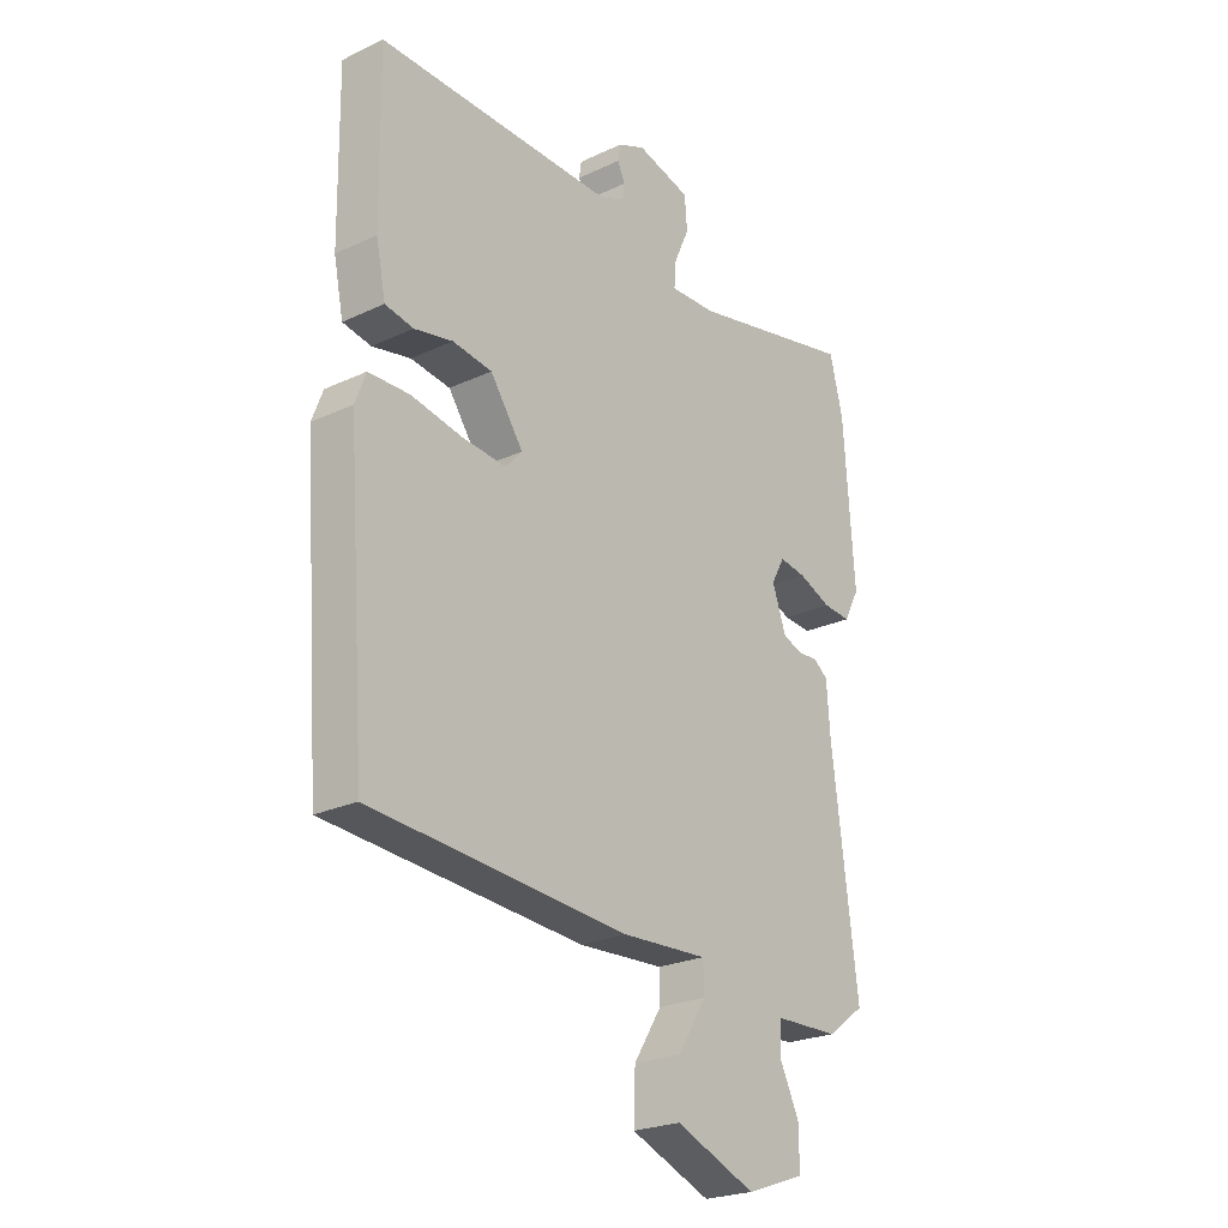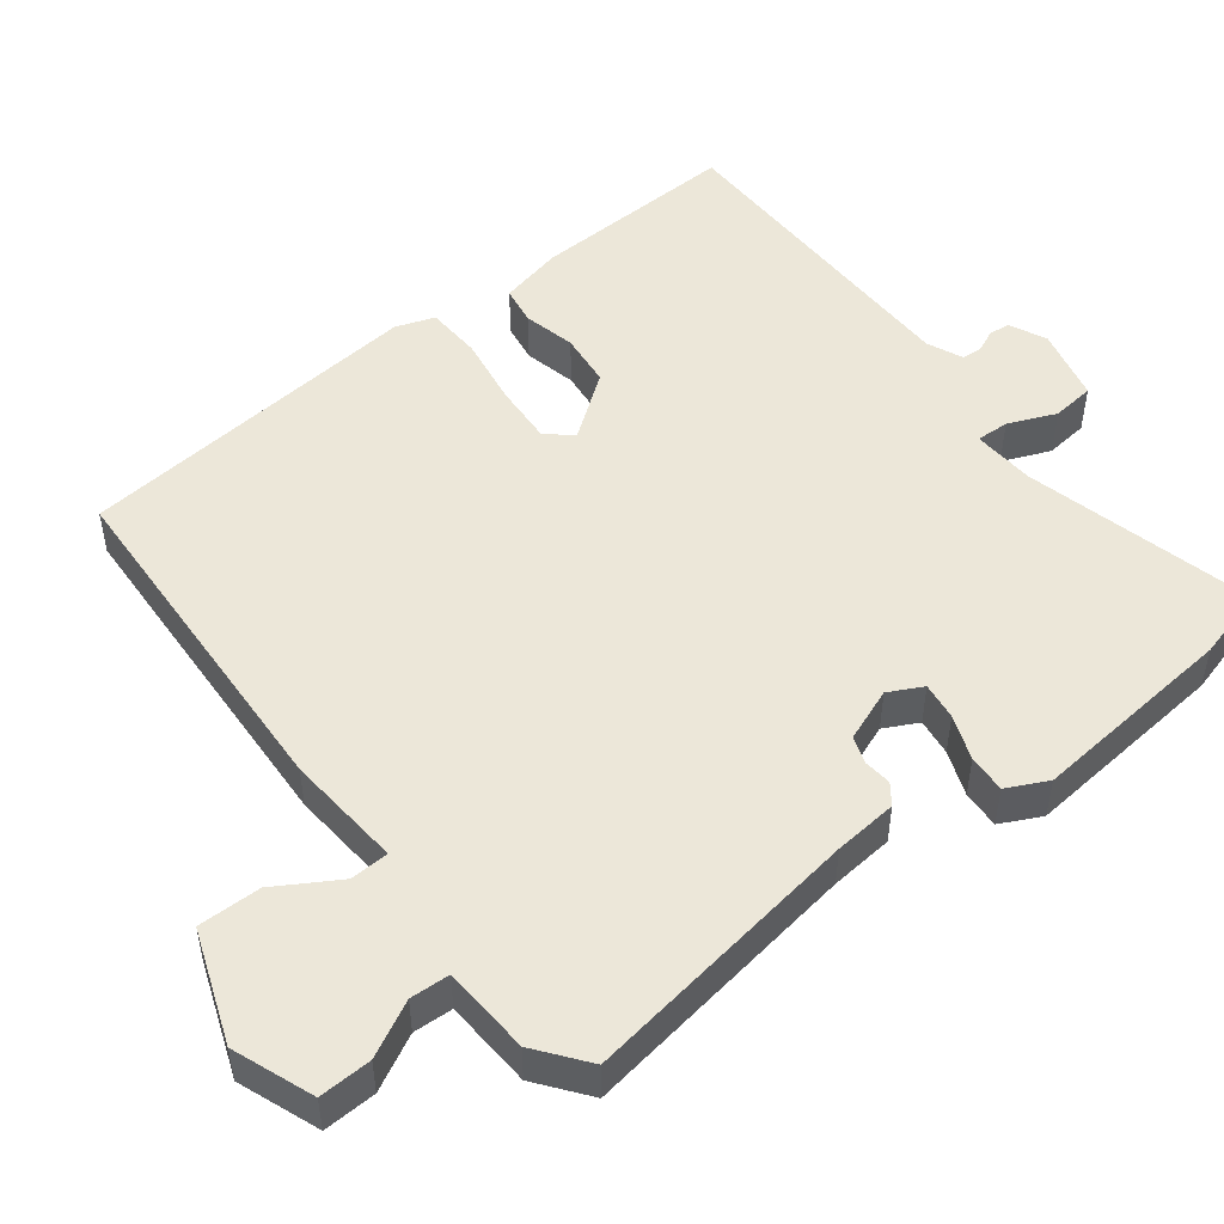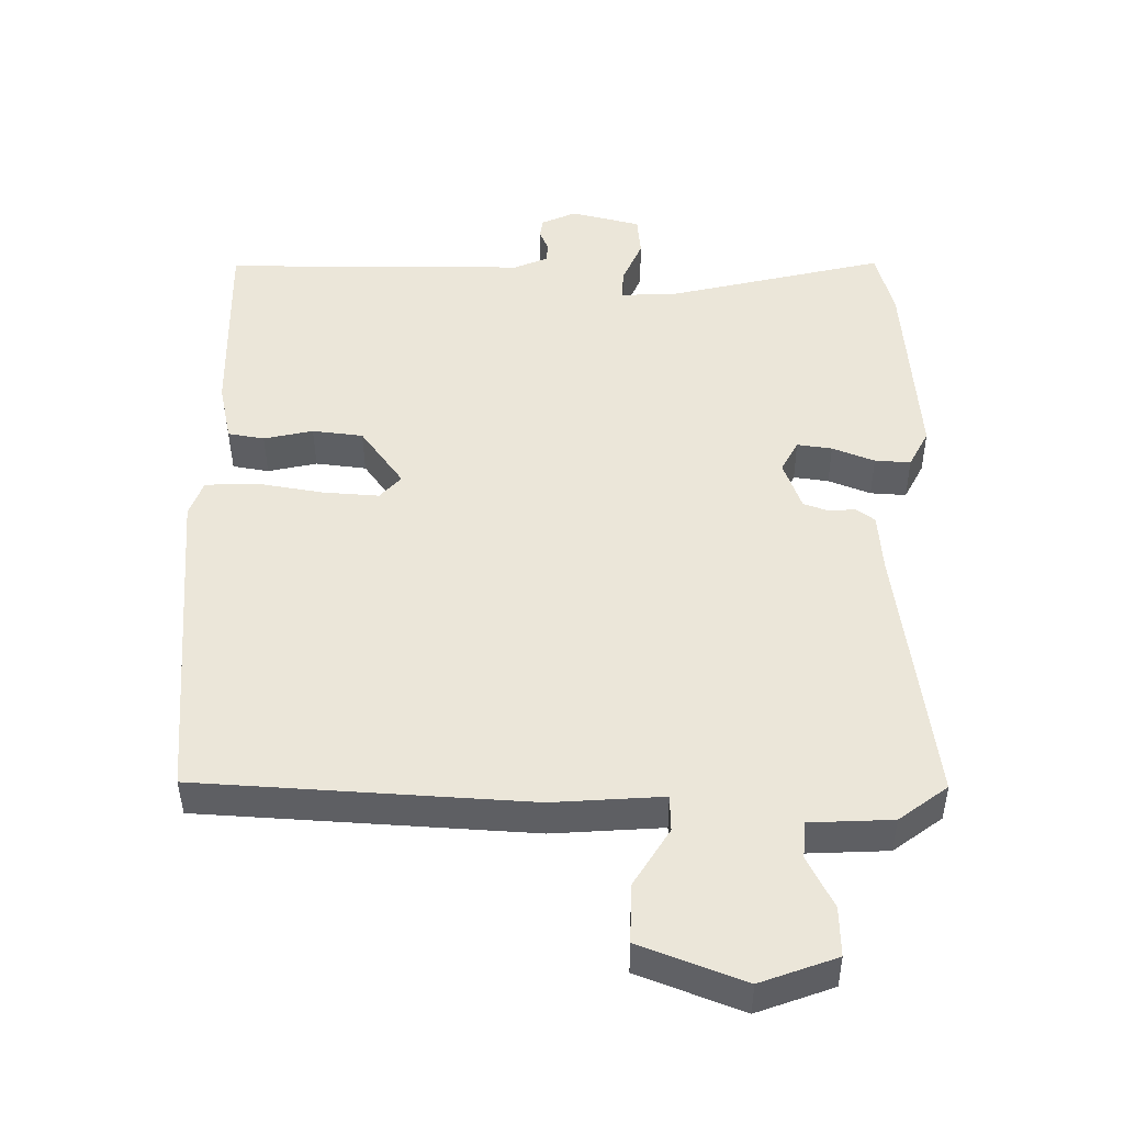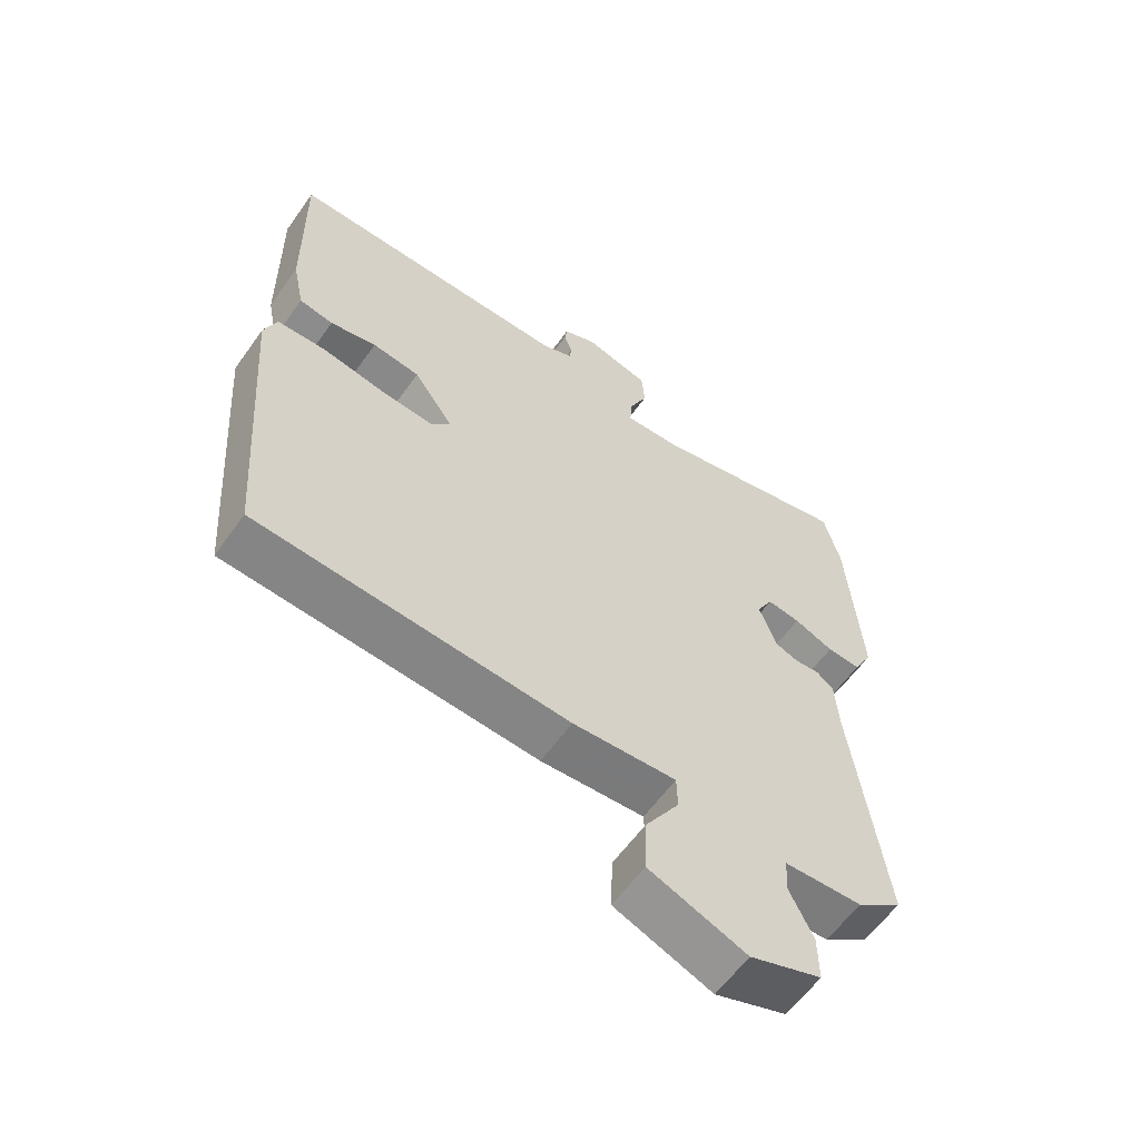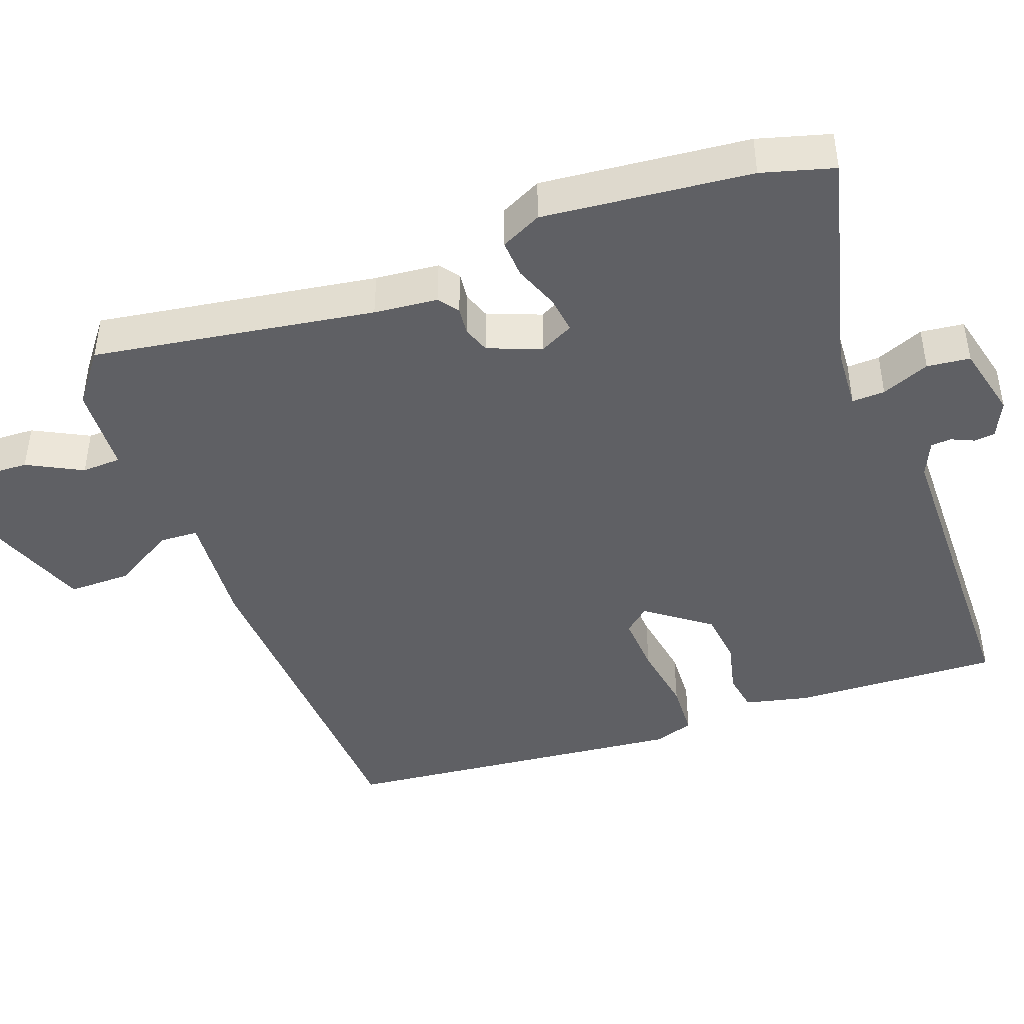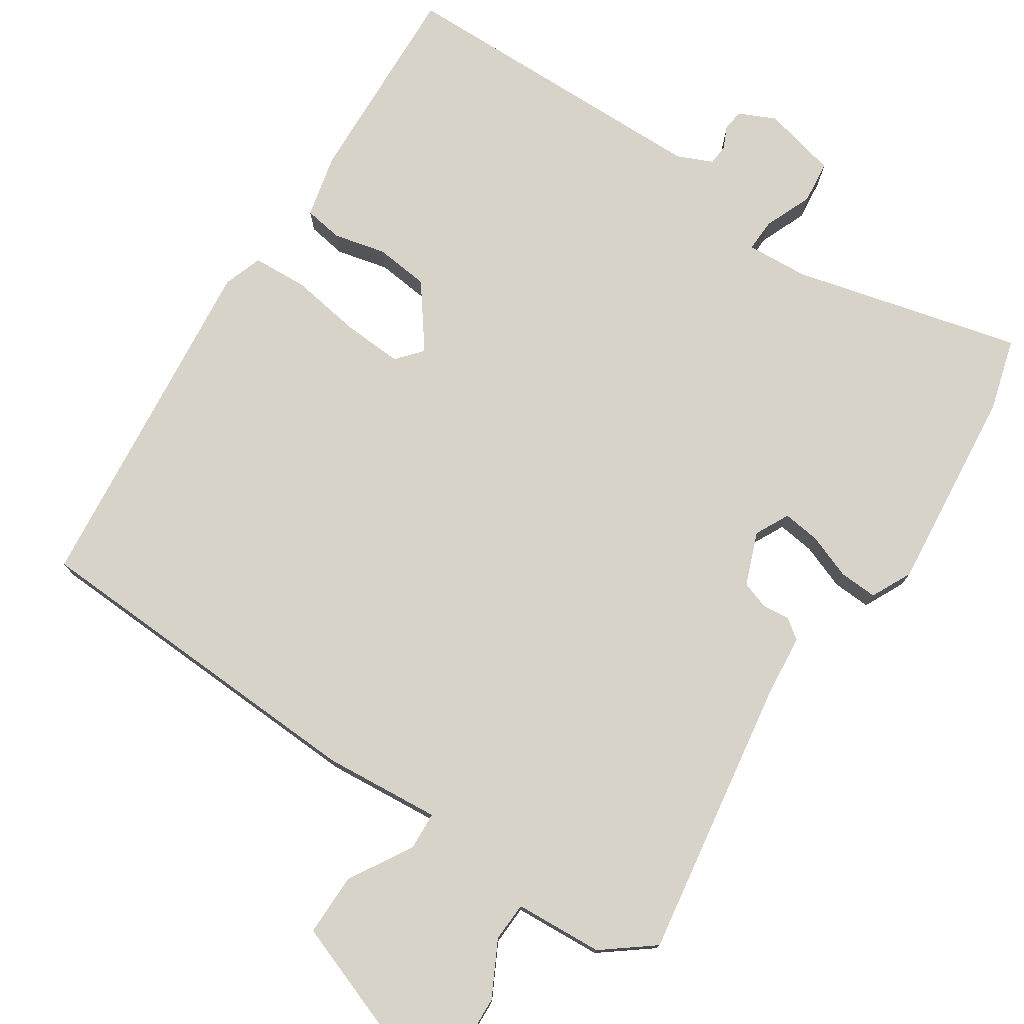
<metadata>
{"format":"obj","ext":"obj","renderer":"f3d","projection":"perspective","resolution":1024,"background":"white","views":[{"elev":-24.0,"azim":127.9,"up":"+Z"},{"elev":50.0,"azim":-129.1,"up":"+Y"},{"elev":-41.5,"azim":-179.7,"up":"+Z"},{"elev":-59.7,"azim":144.8,"up":"+Z"},{"elev":-43.8,"azim":-71.4,"up":"+Y"},{"elev":76.3,"azim":-148.2,"up":"+Y"}]}
</metadata>
<code>
v -0.516 0.07 0.437
v -0.491 0.07 0.536
v -0.176 0.07 0.466
v -0.09 0.07 0.463
v -0.093 0.07 0.508
v -0.122 0.07 0.573
v -0.117 0.07 0.632
v -0.016 0.07 0.659
v 0.035 0.07 0.637
v 0.039 0.07 0.608
v 0.026 0.07 0.577
v 0.029 0.07 0.549
v 0.078 0.07 0.529
v 0.521 0.07 0.535
v 0.517 0.07 0.25
v 0.499 0.07 0.162
v 0.446 0.07 0.152
v 0.374 0.07 0.167
v 0.3 0.07 0.157
v 0.238 0.07 0.069
v 0.269 0.07 0.035
v 0.351 0.07 0.042
v 0.448 0.07 0.06
v 0.524 0.07 0.058
v 0.544 0.07 0.005
v 0.508 0.07 -0.477
v 0.025 0.07 -0.512
v -0.136 0.07 -0.503
v -0.137 0.07 -0.556
v -0.084 0.07 -0.64
v -0.081 0.07 -0.726
v -0.232 0.07 -0.786
v -0.343 0.07 -0.747
v -0.342 0.07 -0.675
v -0.305 0.07 -0.599
v -0.309 0.07 -0.545
v -0.43 0.07 -0.541
v -0.501 0.07 -0.489
v -0.452 0.07 -0.103
v -0.446 0.07 -0.016
v -0.419 0.07 0.005
v -0.381 0.07 0.002
v -0.344 0.07 0.016
v -0.318 0.07 0.089
v -0.343 0.07 0.135
v -0.394 0.07 0.127
v -0.455 0.07 0.102
v -0.507 0.07 0.098
v -0.536 0.07 0.153
v -0.516 0 0.437
v -0.491 0 0.536
v -0.176 0 0.466
v -0.09 0 0.463
v -0.093 0 0.508
v -0.122 0 0.573
v -0.117 0 0.632
v -0.016 0 0.659
v 0.035 0 0.637
v 0.039 0 0.608
v 0.026 0 0.577
v 0.029 0 0.549
v 0.078 0 0.529
v 0.521 0 0.535
v 0.517 0 0.25
v 0.499 0 0.162
v 0.446 0 0.152
v 0.374 0 0.167
v 0.3 0 0.157
v 0.238 0 0.069
v 0.269 0 0.035
v 0.351 0 0.042
v 0.448 0 0.06
v 0.524 0 0.058
v 0.544 0 0.005
v 0.508 0 -0.477
v 0.025 0 -0.512
v -0.136 0 -0.503
v -0.137 0 -0.556
v -0.084 0 -0.64
v -0.081 0 -0.726
v -0.232 0 -0.786
v -0.343 0 -0.747
v -0.342 0 -0.675
v -0.305 0 -0.599
v -0.309 0 -0.545
v -0.43 0 -0.541
v -0.501 0 -0.489
v -0.452 0 -0.103
v -0.446 0 -0.016
v -0.419 0 0.005
v -0.381 0 0.002
v -0.344 0 0.016
v -0.318 0 0.089
v -0.343 0 0.135
v -0.394 0 0.127
v -0.455 0 0.102
v -0.507 0 0.098
v -0.536 0 0.153
f 1 2 3
f 49 1 3
f 48 49 3
f 47 48 3
f 46 47 3
f 45 46 3 4
f 44 45 4
f 43 44 4
f 39 40 41 42
f 39 42 43
f 38 39 43
f 37 38 43
f 36 37 43
f 35 36 43 4
f 33 34 35
f 32 33 35
f 31 32 35
f 30 31 35
f 29 30 35
f 28 29 35
f 26 27 28
f 25 26 28
f 24 25 28
f 23 24 28
f 22 23 28
f 21 22 28 35
f 20 21 35
f 19 20 35 4
f 16 17 18
f 15 16 18
f 14 15 18
f 13 14 18
f 19 4 5
f 18 19 5
f 13 18 5
f 12 13 5
f 9 10 11
f 8 9 11
f 7 8 11
f 6 7 11
f 5 6 11
f 5 11 12
f 52 51 50
f 52 50 98
f 52 98 97
f 52 97 96
f 52 96 95
f 53 52 95 94
f 53 94 93
f 53 93 92
f 91 90 89 88
f 92 91 88
f 92 88 87
f 92 87 86
f 92 86 85
f 53 92 85 84
f 84 83 82
f 84 82 81
f 84 81 80
f 84 80 79
f 84 79 78
f 84 78 77
f 77 76 75
f 77 75 74
f 77 74 73
f 77 73 72
f 77 72 71
f 84 77 71 70
f 84 70 69
f 53 84 69 68
f 67 66 65
f 67 65 64
f 67 64 63
f 67 63 62
f 54 53 68
f 54 68 67
f 54 67 62
f 54 62 61
f 60 59 58
f 60 58 57
f 60 57 56
f 60 56 55
f 60 55 54
f 61 60 54
f 1 50 51 2
f 2 51 52 3
f 3 52 53 4
f 4 53 54 5
f 5 54 55 6
f 6 55 56 7
f 7 56 57 8
f 8 57 58 9
f 9 58 59 10
f 10 59 60 11
f 11 60 61 12
f 12 61 62 13
f 13 62 63 14
f 14 63 64 15
f 15 64 65 16
f 16 65 66 17
f 17 66 67 18
f 18 67 68 19
f 19 68 69 20
f 20 69 70 21
f 21 70 71 22
f 22 71 72 23
f 23 72 73 24
f 24 73 74 25
f 25 74 75 26
f 26 75 76 27
f 27 76 77 28
f 28 77 78 29
f 29 78 79 30
f 30 79 80 31
f 31 80 81 32
f 32 81 82 33
f 33 82 83 34
f 34 83 84 35
f 35 84 85 36
f 36 85 86 37
f 37 86 87 38
f 38 87 88 39
f 39 88 89 40
f 40 89 90 41
f 41 90 91 42
f 42 91 92 43
f 43 92 93 44
f 44 93 94 45
f 45 94 95 46
f 46 95 96 47
f 47 96 97 48
f 48 97 98 49
f 49 98 50 1

</code>
